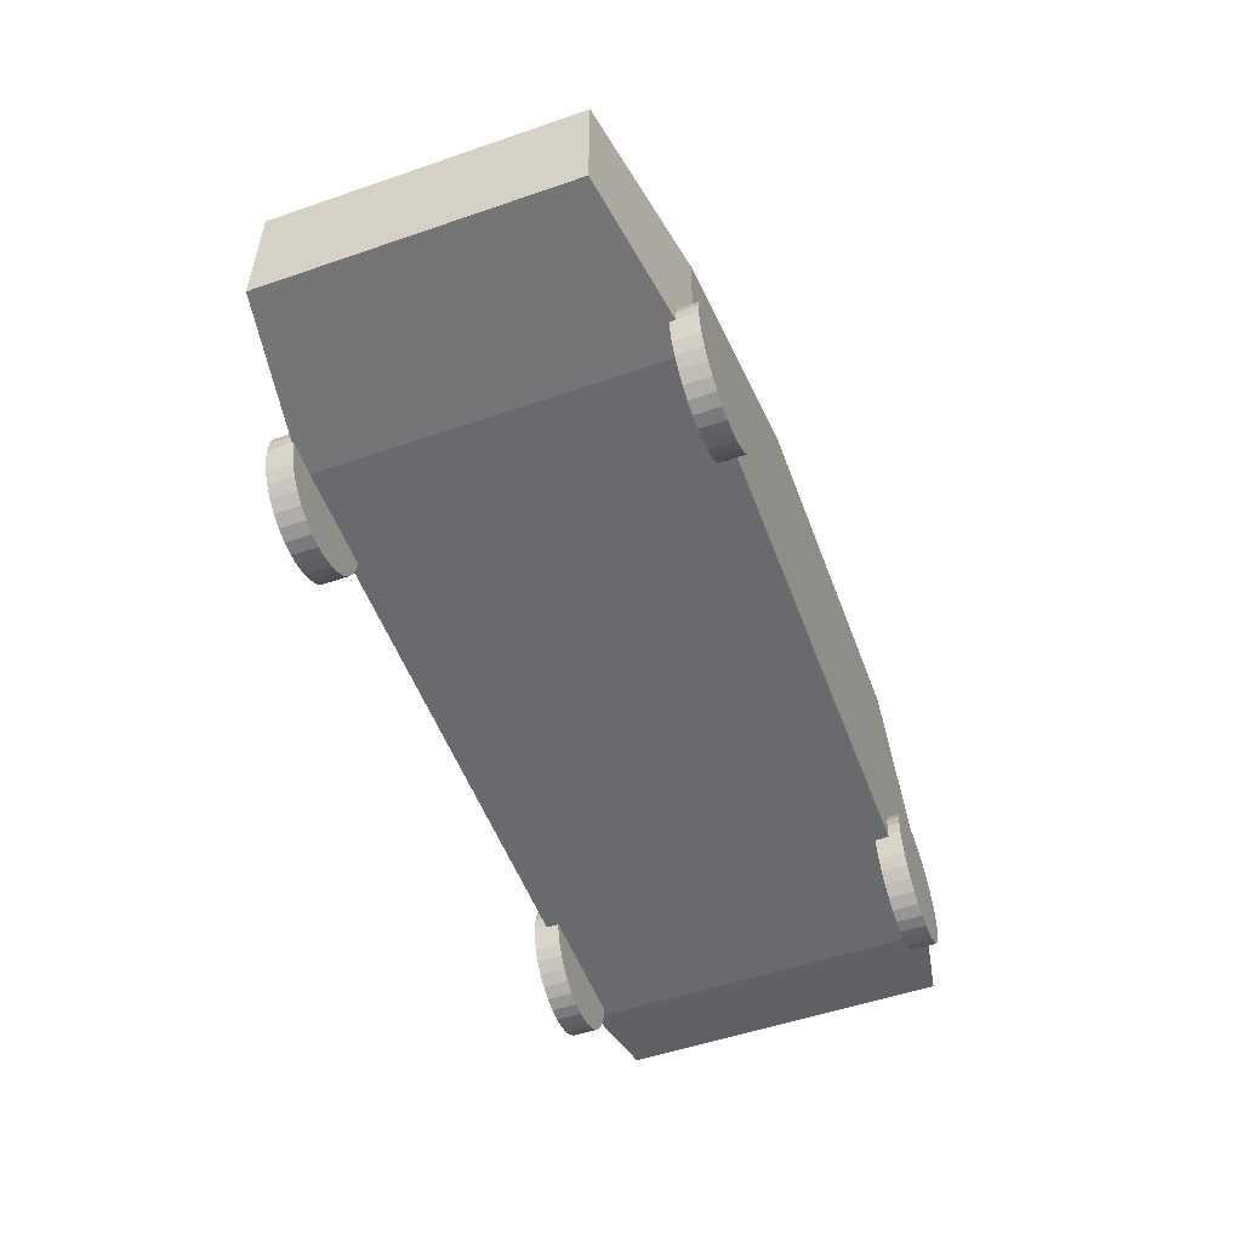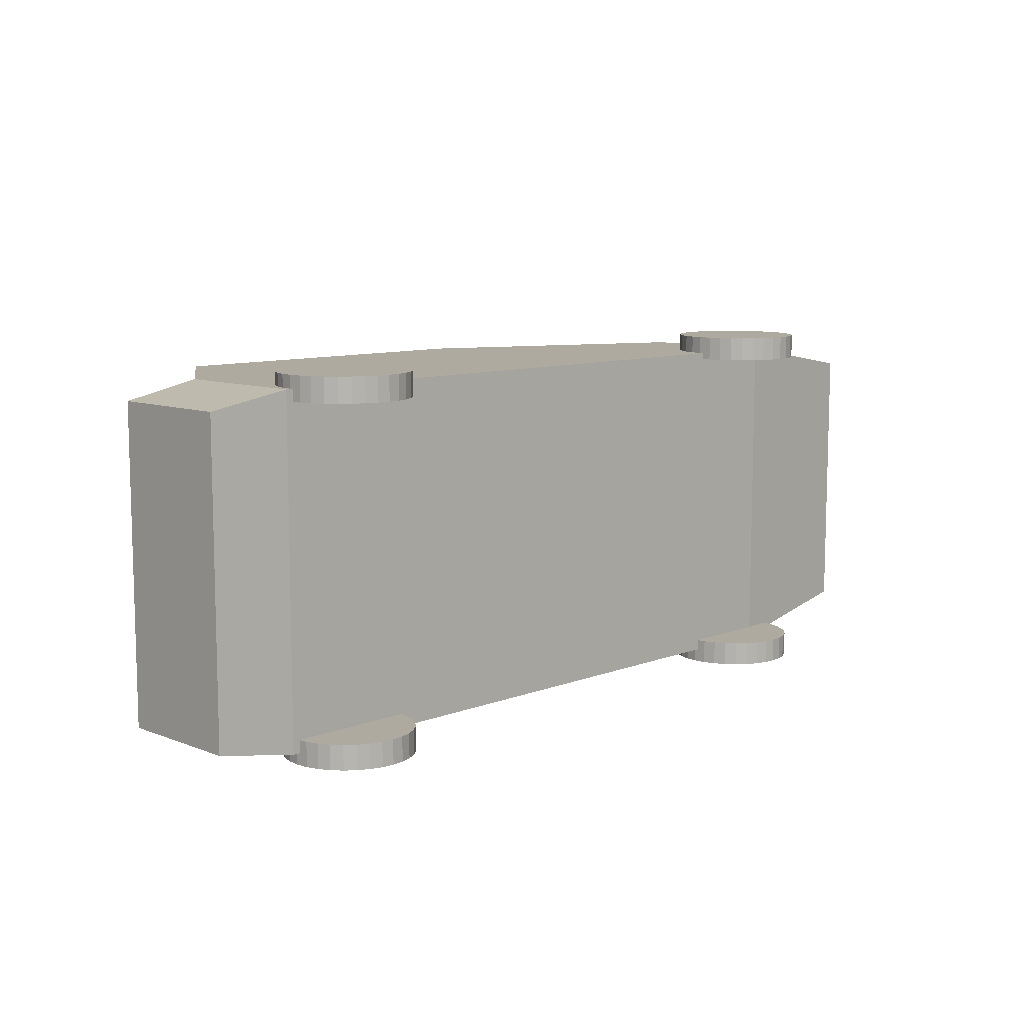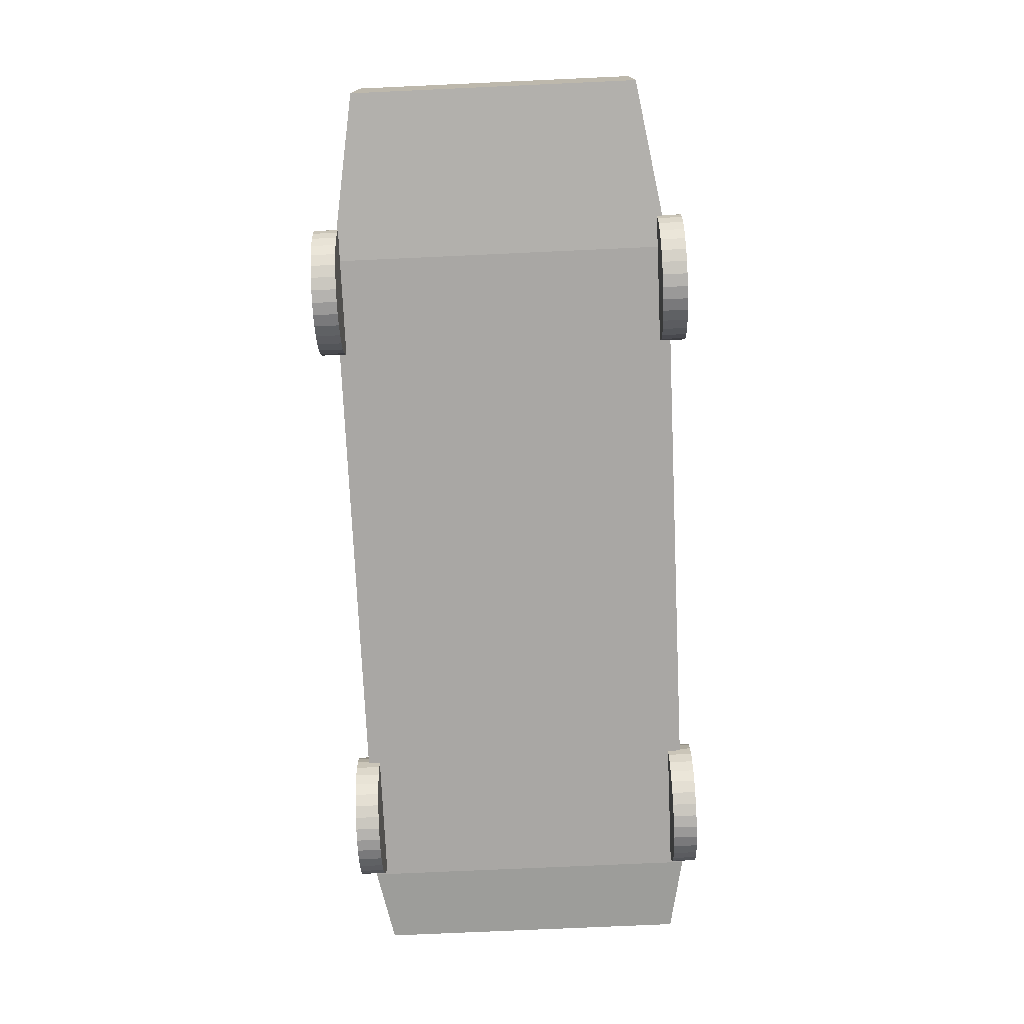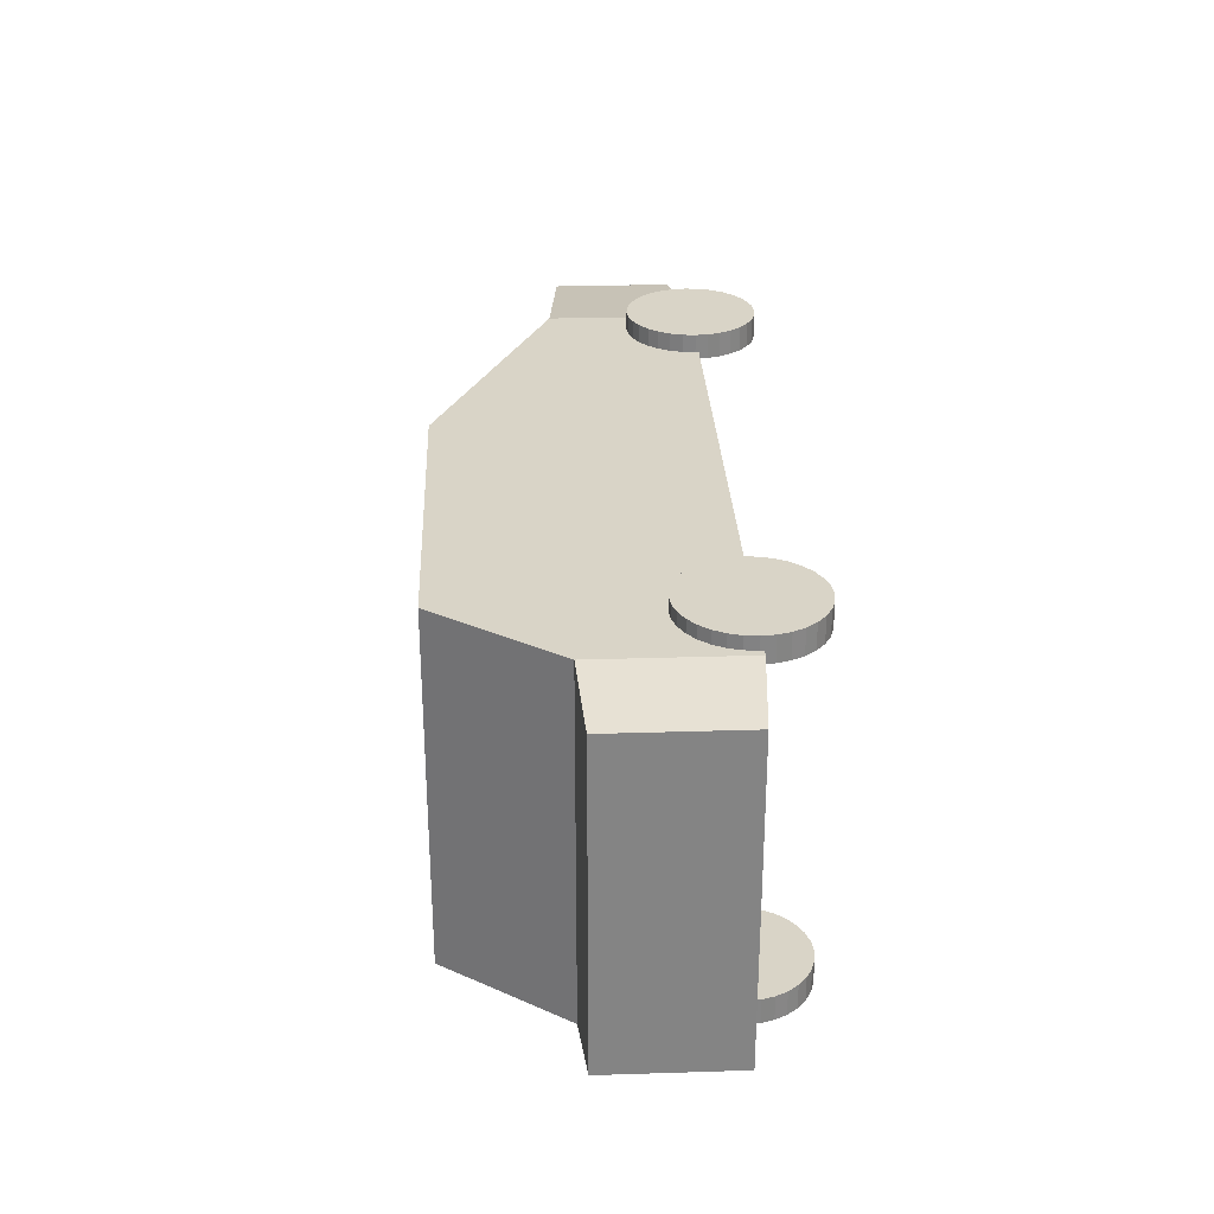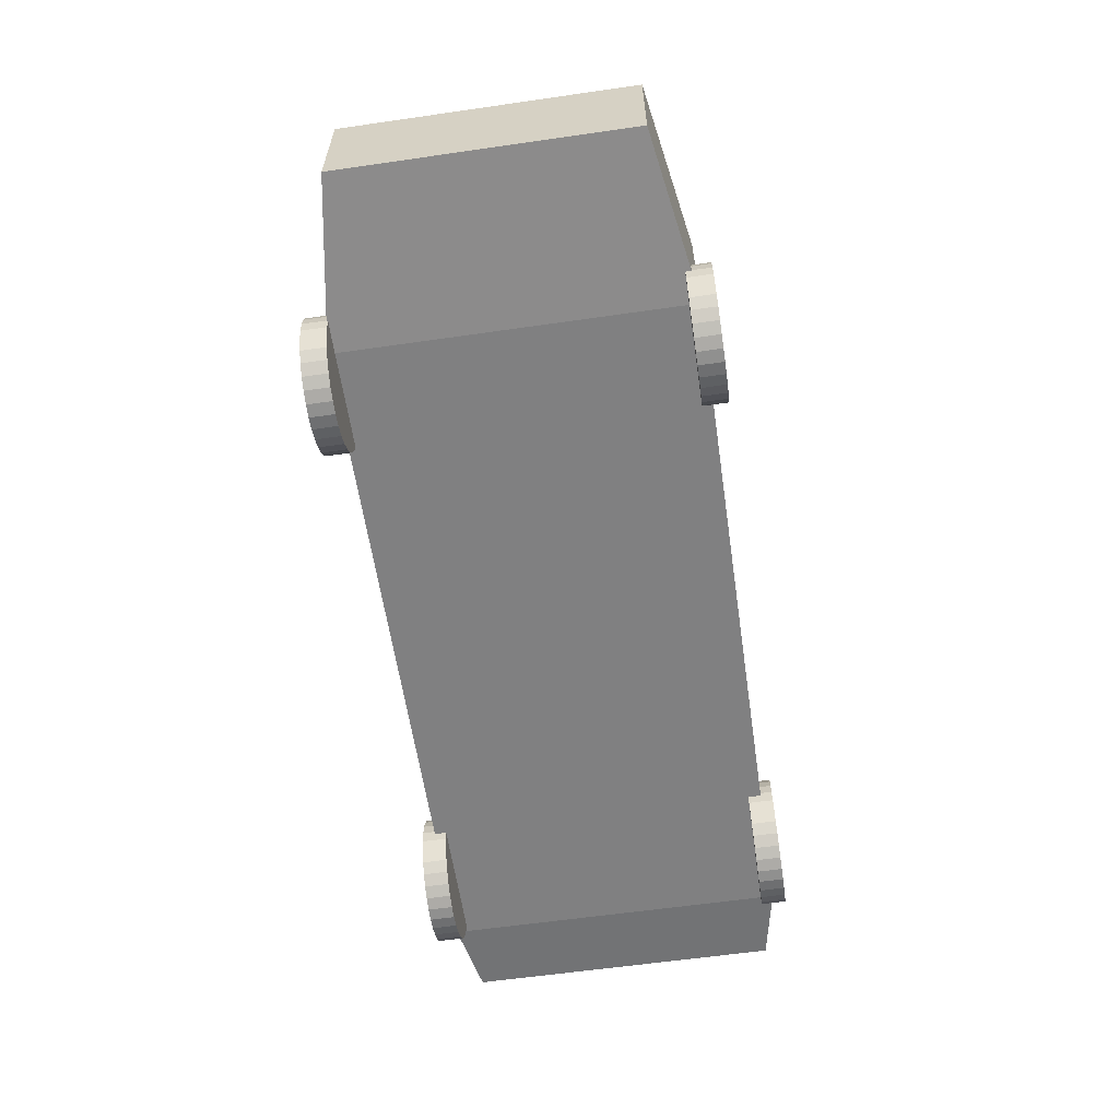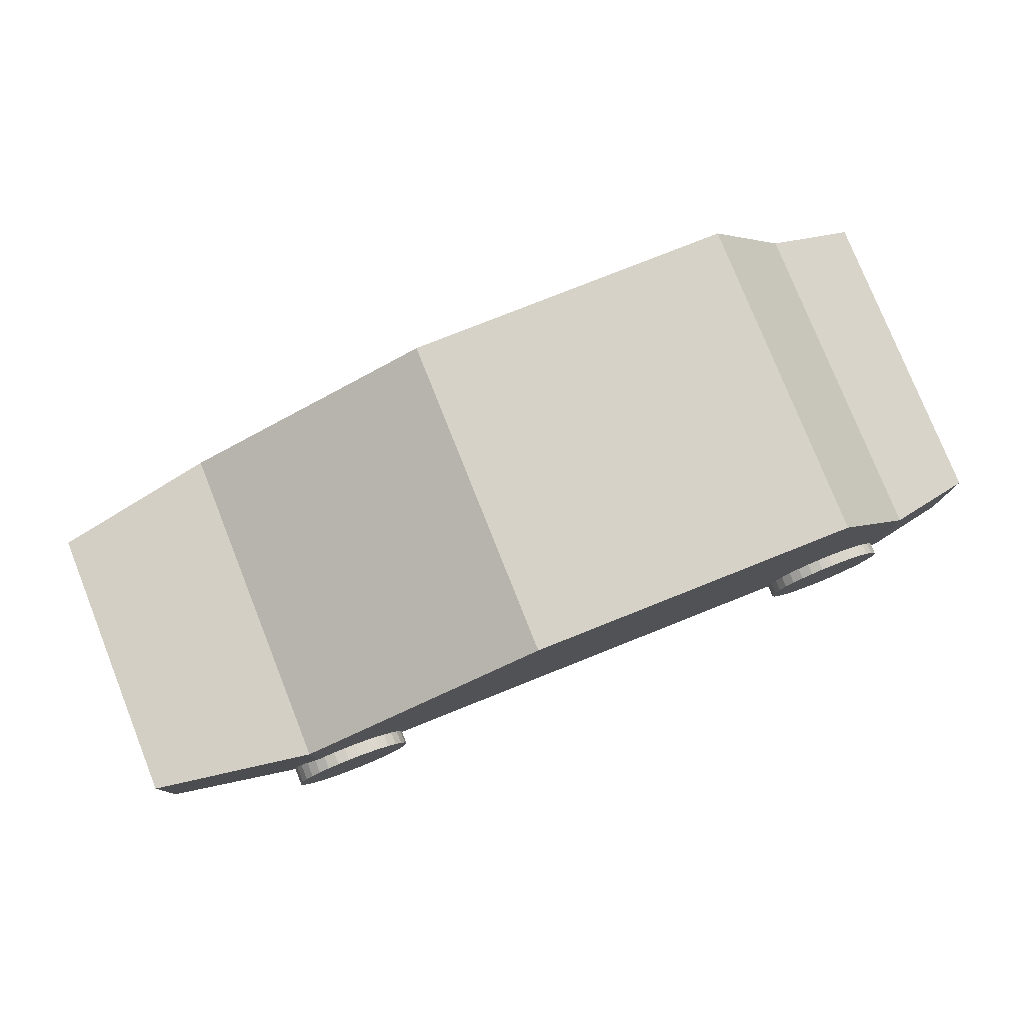
<metadata>
{"format":"obj","ext":"obj","renderer":"f3d","projection":"perspective","resolution":1024,"background":"white","views":[{"elev":-53.0,"azim":110.2,"up":"+Y"},{"elev":9.4,"azim":-44.9,"up":"+Z"},{"elev":-74.7,"azim":92.6,"up":"+Y"},{"elev":28.8,"azim":-92.7,"up":"+Z"},{"elev":-60.1,"azim":98.4,"up":"+Y"},{"elev":78.4,"azim":158.3,"up":"+Y"}]}
</metadata>
<code>
o Cube
v 1 0.7707 -1
v 1 -0.742 -1
v 1 0.7707 1
v 1 -0.742 1
v -1 0.7707 -1
v -1 -0.742 -1
v -1 0.7707 1
v -1 -0.742 1
v 2.521 0.09638 -1
v 2.521 -0.742 -1
v 2.521 0.09638 1
v 2.521 -0.742 1
v 3.491 0.02828 -0.8375
v 3.491 -0.6739 -0.8375
v 3.491 0.02828 0.8375
v 3.491 -0.6739 0.8375
v -1.496 -0.742 -1
v -1.496 -0.742 1
v -1.496 0.08589 1
v -1.496 0.08589 -1
v -1.961 -0.7064 -0.9139
v -1.961 -0.7064 0.9139
v -1.961 0.05023 0.9139
v -1.961 0.05023 -0.9139
f 1 5 7 3
f 4 3 7 8
f 8 7 19 18
f 6 2 4 8
f 3 4 12 11
f 6 5 1 2
f 9 11 15 13
f 2 1 9 10
f 4 2 10 12
f 1 3 11 9
f 14 13 15 16
f 10 9 13 14
f 12 10 14 16
f 11 12 16 15
f 20 17 21 24
f 6 8 18 17
f 7 5 20 19
f 5 6 17 20
f 22 23 24 21
f 17 18 22 21
f 19 20 24 23
f 18 19 23 22
o Cylinder
v -1.082 -1.095 -0.9247
v -1.082 -1.095 -1.068
v -1.009 -1.088 -0.9247
v -1.009 -1.088 -1.068
v -0.9395 -1.066 -0.9247
v -0.9395 -1.066 -1.068
v -0.875 -1.032 -0.9247
v -0.875 -1.032 -1.068
v -0.8185 -0.9856 -0.9247
v -0.8185 -0.9856 -1.068
v -0.7722 -0.9292 -0.9247
v -0.7722 -0.9292 -1.068
v -0.7377 -0.8647 -0.9247
v -0.7377 -0.8647 -1.068
v -0.7165 -0.7948 -0.9247
v -0.7165 -0.7948 -1.068
v -0.7094 -0.7221 -0.9247
v -0.7094 -0.7221 -1.068
v -0.7165 -0.6494 -0.9247
v -0.7165 -0.6494 -1.068
v -0.7377 -0.5794 -0.9247
v -0.7377 -0.5794 -1.068
v -0.7722 -0.515 -0.9247
v -0.7722 -0.515 -1.068
v -0.8185 -0.4585 -0.9247
v -0.8185 -0.4585 -1.068
v -0.875 -0.4122 -0.9247
v -0.875 -0.4122 -1.068
v -0.9395 -0.3777 -0.9247
v -0.9395 -0.3777 -1.068
v -1.009 -0.3565 -0.9247
v -1.009 -0.3565 -1.068
v -1.082 -0.3493 -0.9247
v -1.082 -0.3493 -1.068
v -1.155 -0.3565 -0.9247
v -1.155 -0.3565 -1.068
v -1.225 -0.3777 -0.9247
v -1.225 -0.3777 -1.068
v -1.289 -0.4122 -0.9247
v -1.289 -0.4122 -1.068
v -1.346 -0.4585 -0.9247
v -1.346 -0.4585 -1.068
v -1.392 -0.515 -0.9247
v -1.392 -0.515 -1.068
v -1.426 -0.5794 -0.9247
v -1.426 -0.5794 -1.068
v -1.448 -0.6494 -0.9247
v -1.448 -0.6494 -1.068
v -1.455 -0.7221 -0.9247
v -1.455 -0.7221 -1.068
v -1.448 -0.7948 -0.9247
v -1.448 -0.7948 -1.068
v -1.426 -0.8647 -0.9247
v -1.426 -0.8647 -1.068
v -1.392 -0.9292 -0.9247
v -1.392 -0.9292 -1.068
v -1.346 -0.9856 -0.9247
v -1.346 -0.9856 -1.068
v -1.289 -1.032 -0.9247
v -1.289 -1.032 -1.068
v -1.225 -1.066 -0.9247
v -1.225 -1.066 -1.068
v -1.155 -1.088 -0.9247
v -1.155 -1.088 -1.068
f 25 26 28 27
f 27 28 30 29
f 29 30 32 31
f 31 32 34 33
f 33 34 36 35
f 35 36 38 37
f 37 38 40 39
f 39 40 42 41
f 41 42 44 43
f 43 44 46 45
f 45 46 48 47
f 47 48 50 49
f 49 50 52 51
f 51 52 54 53
f 53 54 56 55
f 55 56 58 57
f 57 58 60 59
f 59 60 62 61
f 61 62 64 63
f 63 64 66 65
f 65 66 68 67
f 67 68 70 69
f 69 70 72 71
f 71 72 74 73
f 73 74 76 75
f 75 76 78 77
f 77 78 80 79
f 79 80 82 81
f 81 82 84 83
f 83 84 86 85
f 28 26 88 86 84 82 80 78 76 74 72 70 68 66 64 62 60 58 56 54 52 50 48 46 44 42 40 38 36 34 32 30
f 85 86 88 87
f 87 88 26 25
f 25 27 29 31 33 35 37 39 41 43 45 47 49 51 53 55 57 59 61 63 65 67 69 71 73 75 77 79 81 83 85 87
o Cylinder.001
v -1.082 -1.095 1.074
v -1.082 -1.095 0.9302
v -1.009 -1.088 1.074
v -1.009 -1.088 0.9302
v -0.9395 -1.066 1.074
v -0.9395 -1.066 0.9302
v -0.875 -1.032 1.074
v -0.875 -1.032 0.9302
v -0.8185 -0.9856 1.074
v -0.8185 -0.9856 0.9302
v -0.7722 -0.9292 1.074
v -0.7722 -0.9292 0.9302
v -0.7377 -0.8647 1.074
v -0.7377 -0.8647 0.9302
v -0.7165 -0.7948 1.074
v -0.7165 -0.7948 0.9302
v -0.7094 -0.7221 1.074
v -0.7094 -0.7221 0.9302
v -0.7165 -0.6494 1.074
v -0.7165 -0.6494 0.9302
v -0.7377 -0.5794 1.074
v -0.7377 -0.5794 0.9302
v -0.7722 -0.515 1.074
v -0.7722 -0.515 0.9302
v -0.8185 -0.4585 1.074
v -0.8185 -0.4585 0.9302
v -0.875 -0.4122 1.074
v -0.875 -0.4122 0.9302
v -0.9395 -0.3777 1.074
v -0.9395 -0.3777 0.9302
v -1.009 -0.3565 1.074
v -1.009 -0.3565 0.9302
v -1.082 -0.3493 1.074
v -1.082 -0.3493 0.9302
v -1.155 -0.3565 1.074
v -1.155 -0.3565 0.9302
v -1.225 -0.3777 1.074
v -1.225 -0.3777 0.9302
v -1.289 -0.4122 1.074
v -1.289 -0.4122 0.9302
v -1.346 -0.4585 1.074
v -1.346 -0.4585 0.9302
v -1.392 -0.515 1.074
v -1.392 -0.515 0.9302
v -1.426 -0.5794 1.074
v -1.426 -0.5794 0.9302
v -1.448 -0.6494 1.074
v -1.448 -0.6494 0.9302
v -1.455 -0.7221 1.074
v -1.455 -0.7221 0.9302
v -1.448 -0.7948 1.074
v -1.448 -0.7948 0.9302
v -1.426 -0.8647 1.074
v -1.426 -0.8647 0.9302
v -1.392 -0.9292 1.074
v -1.392 -0.9292 0.9302
v -1.346 -0.9856 1.074
v -1.346 -0.9856 0.9302
v -1.289 -1.032 1.074
v -1.289 -1.032 0.9302
v -1.225 -1.066 1.074
v -1.225 -1.066 0.9302
v -1.155 -1.088 1.074
v -1.155 -1.088 0.9302
f 89 90 92 91
f 91 92 94 93
f 93 94 96 95
f 95 96 98 97
f 97 98 100 99
f 99 100 102 101
f 101 102 104 103
f 103 104 106 105
f 105 106 108 107
f 107 108 110 109
f 109 110 112 111
f 111 112 114 113
f 113 114 116 115
f 115 116 118 117
f 117 118 120 119
f 119 120 122 121
f 121 122 124 123
f 123 124 126 125
f 125 126 128 127
f 127 128 130 129
f 129 130 132 131
f 131 132 134 133
f 133 134 136 135
f 135 136 138 137
f 137 138 140 139
f 139 140 142 141
f 141 142 144 143
f 143 144 146 145
f 145 146 148 147
f 147 148 150 149
f 92 90 152 150 148 146 144 142 140 138 136 134 132 130 128 126 124 122 120 118 116 114 112 110 108 106 104 102 100 98 96 94
f 149 150 152 151
f 151 152 90 89
f 89 91 93 95 97 99 101 103 105 107 109 111 113 115 117 119 121 123 125 127 129 131 133 135 137 139 141 143 145 147 149 151
o Cylinder.002
v 2.331 -1.095 -0.9372
v 2.331 -1.095 -1.081
v 2.403 -1.088 -0.9372
v 2.403 -1.088 -1.081
v 2.473 -1.066 -0.9372
v 2.473 -1.066 -1.081
v 2.538 -1.032 -0.9372
v 2.538 -1.032 -1.081
v 2.594 -0.9856 -0.9372
v 2.594 -0.9856 -1.081
v 2.64 -0.9292 -0.9372
v 2.64 -0.9292 -1.081
v 2.675 -0.8647 -0.9372
v 2.675 -0.8647 -1.081
v 2.696 -0.7948 -0.9372
v 2.696 -0.7948 -1.081
v 2.703 -0.7221 -0.9372
v 2.703 -0.7221 -1.081
v 2.696 -0.6494 -0.9372
v 2.696 -0.6494 -1.081
v 2.675 -0.5794 -0.9372
v 2.675 -0.5794 -1.081
v 2.64 -0.515 -0.9372
v 2.64 -0.515 -1.081
v 2.594 -0.4585 -0.9372
v 2.594 -0.4585 -1.081
v 2.538 -0.4122 -0.9372
v 2.538 -0.4122 -1.081
v 2.473 -0.3777 -0.9372
v 2.473 -0.3777 -1.081
v 2.403 -0.3565 -0.9372
v 2.403 -0.3565 -1.081
v 2.331 -0.3493 -0.9372
v 2.331 -0.3493 -1.081
v 2.258 -0.3565 -0.9372
v 2.258 -0.3565 -1.081
v 2.188 -0.3777 -0.9372
v 2.188 -0.3777 -1.081
v 2.123 -0.4122 -0.9372
v 2.123 -0.4122 -1.081
v 2.067 -0.4585 -0.9372
v 2.067 -0.4585 -1.081
v 2.021 -0.515 -0.9372
v 2.021 -0.515 -1.081
v 1.986 -0.5794 -0.9372
v 1.986 -0.5794 -1.081
v 1.965 -0.6494 -0.9372
v 1.965 -0.6494 -1.081
v 1.958 -0.7221 -0.9372
v 1.958 -0.7221 -1.081
v 1.965 -0.7948 -0.9372
v 1.965 -0.7948 -1.081
v 1.986 -0.8647 -0.9372
v 1.986 -0.8647 -1.081
v 2.021 -0.9292 -0.9372
v 2.021 -0.9292 -1.081
v 2.067 -0.9856 -0.9372
v 2.067 -0.9856 -1.081
v 2.123 -1.032 -0.9372
v 2.123 -1.032 -1.081
v 2.188 -1.066 -0.9372
v 2.188 -1.066 -1.081
v 2.258 -1.088 -0.9372
v 2.258 -1.088 -1.081
f 153 154 156 155
f 155 156 158 157
f 157 158 160 159
f 159 160 162 161
f 161 162 164 163
f 163 164 166 165
f 165 166 168 167
f 167 168 170 169
f 169 170 172 171
f 171 172 174 173
f 173 174 176 175
f 175 176 178 177
f 177 178 180 179
f 179 180 182 181
f 181 182 184 183
f 183 184 186 185
f 185 186 188 187
f 187 188 190 189
f 189 190 192 191
f 191 192 194 193
f 193 194 196 195
f 195 196 198 197
f 197 198 200 199
f 199 200 202 201
f 201 202 204 203
f 203 204 206 205
f 205 206 208 207
f 207 208 210 209
f 209 210 212 211
f 211 212 214 213
f 156 154 216 214 212 210 208 206 204 202 200 198 196 194 192 190 188 186 184 182 180 178 176 174 172 170 168 166 164 162 160 158
f 213 214 216 215
f 215 216 154 153
f 153 155 157 159 161 163 165 167 169 171 173 175 177 179 181 183 185 187 189 191 193 195 197 199 201 203 205 207 209 211 213 215
o Cylinder.003
v 2.331 -1.095 1.104
v 2.331 -1.095 0.9605
v 2.403 -1.088 1.104
v 2.403 -1.088 0.9605
v 2.473 -1.066 1.104
v 2.473 -1.066 0.9605
v 2.538 -1.032 1.104
v 2.538 -1.032 0.9605
v 2.594 -0.9856 1.104
v 2.594 -0.9856 0.9605
v 2.64 -0.9292 1.104
v 2.64 -0.9292 0.9605
v 2.675 -0.8647 1.104
v 2.675 -0.8647 0.9605
v 2.696 -0.7948 1.104
v 2.696 -0.7948 0.9605
v 2.703 -0.7221 1.104
v 2.703 -0.7221 0.9605
v 2.696 -0.6494 1.104
v 2.696 -0.6494 0.9605
v 2.675 -0.5794 1.104
v 2.675 -0.5794 0.9605
v 2.64 -0.515 1.104
v 2.64 -0.515 0.9605
v 2.594 -0.4585 1.104
v 2.594 -0.4585 0.9605
v 2.538 -0.4122 1.104
v 2.538 -0.4122 0.9605
v 2.473 -0.3777 1.104
v 2.473 -0.3777 0.9605
v 2.403 -0.3565 1.104
v 2.403 -0.3565 0.9605
v 2.331 -0.3493 1.104
v 2.331 -0.3493 0.9605
v 2.258 -0.3565 1.104
v 2.258 -0.3565 0.9605
v 2.188 -0.3777 1.104
v 2.188 -0.3777 0.9605
v 2.123 -0.4122 1.104
v 2.123 -0.4122 0.9605
v 2.067 -0.4585 1.104
v 2.067 -0.4585 0.9605
v 2.021 -0.515 1.104
v 2.021 -0.515 0.9605
v 1.986 -0.5794 1.104
v 1.986 -0.5794 0.9605
v 1.965 -0.6494 1.104
v 1.965 -0.6494 0.9605
v 1.958 -0.7221 1.104
v 1.958 -0.7221 0.9605
v 1.965 -0.7948 1.104
v 1.965 -0.7948 0.9605
v 1.986 -0.8647 1.104
v 1.986 -0.8647 0.9605
v 2.021 -0.9292 1.104
v 2.021 -0.9292 0.9605
v 2.067 -0.9856 1.104
v 2.067 -0.9856 0.9605
v 2.123 -1.032 1.104
v 2.123 -1.032 0.9605
v 2.188 -1.066 1.104
v 2.188 -1.066 0.9605
v 2.258 -1.088 1.104
v 2.258 -1.088 0.9605
f 217 218 220 219
f 219 220 222 221
f 221 222 224 223
f 223 224 226 225
f 225 226 228 227
f 227 228 230 229
f 229 230 232 231
f 231 232 234 233
f 233 234 236 235
f 235 236 238 237
f 237 238 240 239
f 239 240 242 241
f 241 242 244 243
f 243 244 246 245
f 245 246 248 247
f 247 248 250 249
f 249 250 252 251
f 251 252 254 253
f 253 254 256 255
f 255 256 258 257
f 257 258 260 259
f 259 260 262 261
f 261 262 264 263
f 263 264 266 265
f 265 266 268 267
f 267 268 270 269
f 269 270 272 271
f 271 272 274 273
f 273 274 276 275
f 275 276 278 277
f 220 218 280 278 276 274 272 270 268 266 264 262 260 258 256 254 252 250 248 246 244 242 240 238 236 234 232 230 228 226 224 222
f 277 278 280 279
f 279 280 218 217
f 217 219 221 223 225 227 229 231 233 235 237 239 241 243 245 247 249 251 253 255 257 259 261 263 265 267 269 271 273 275 277 279

</code>
